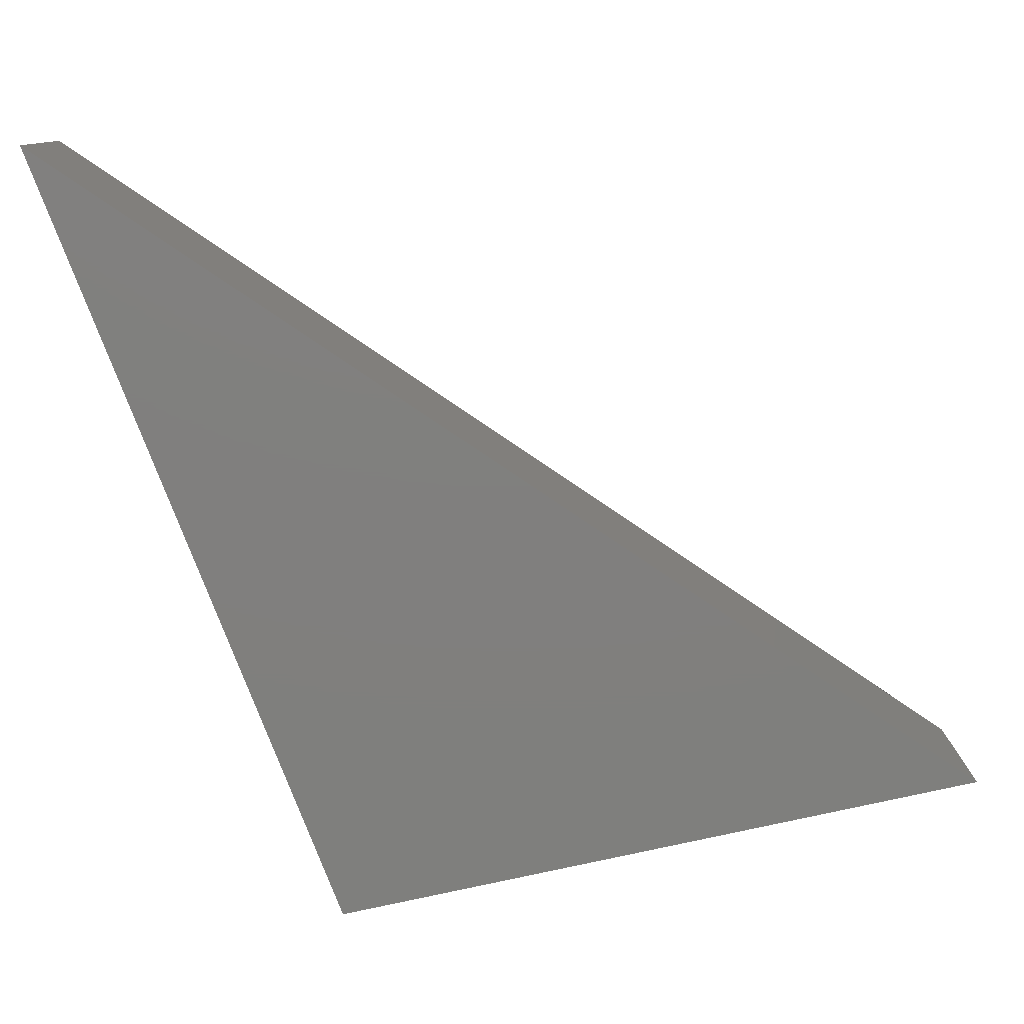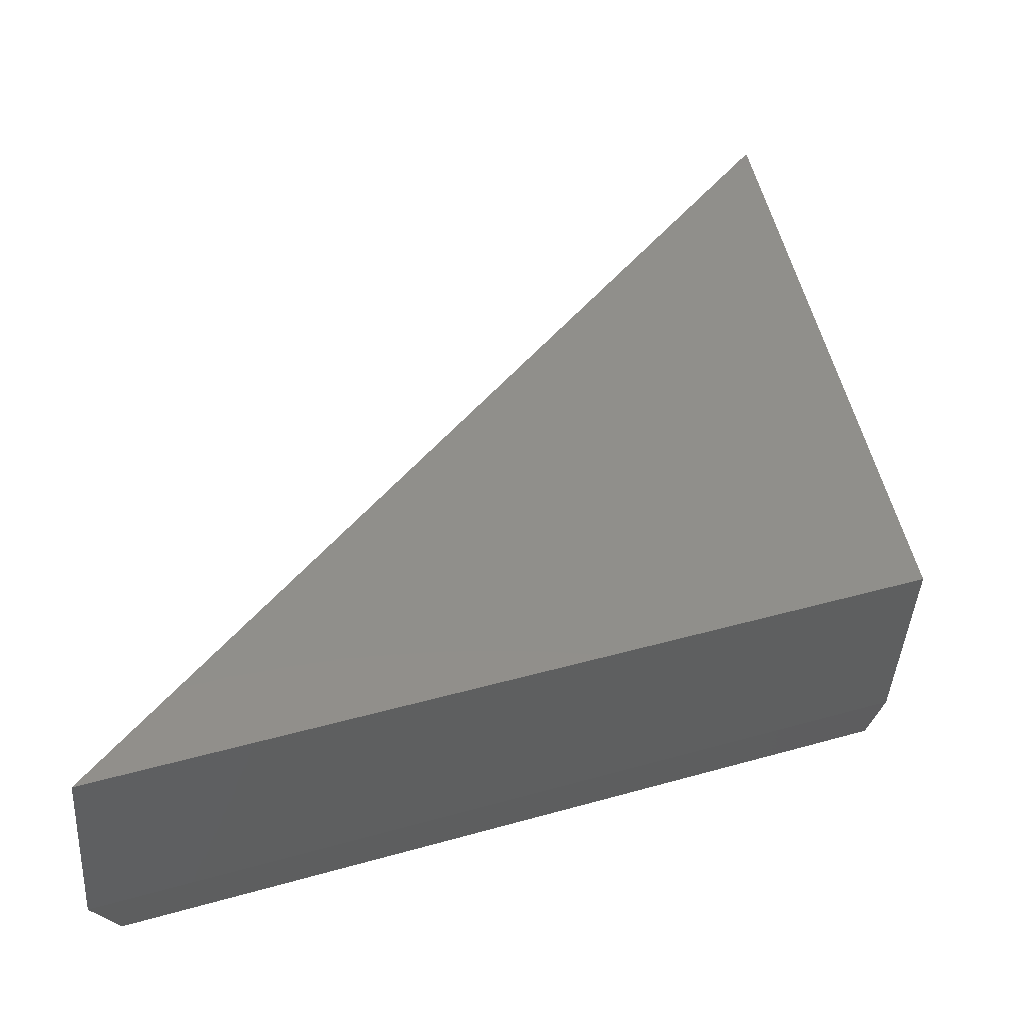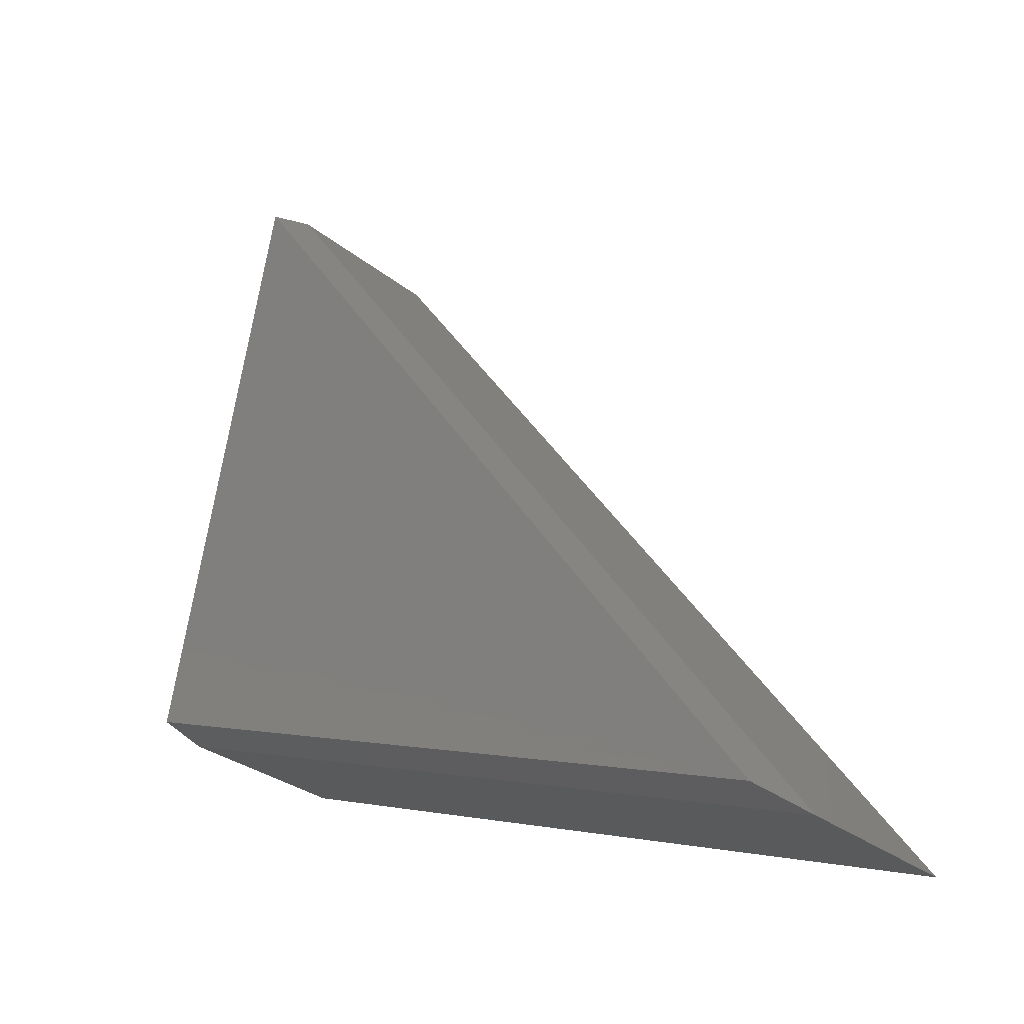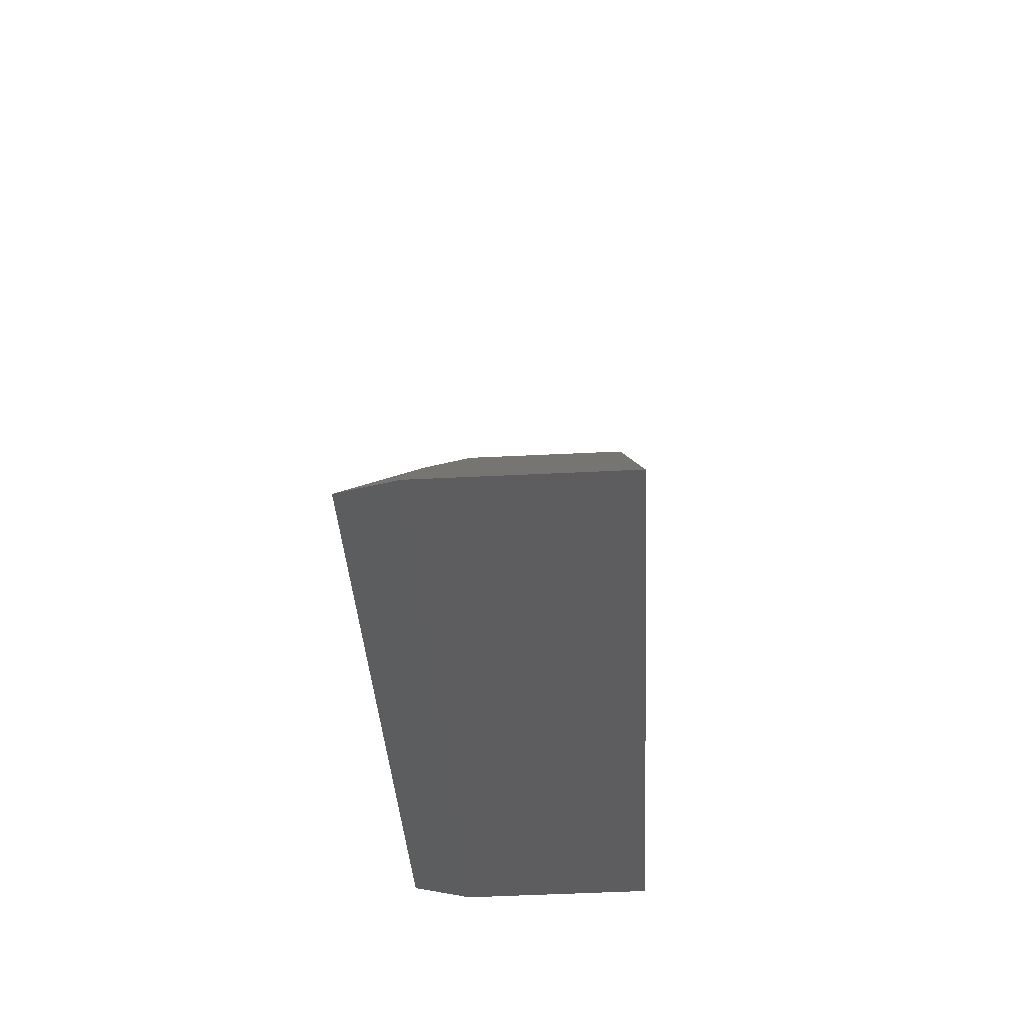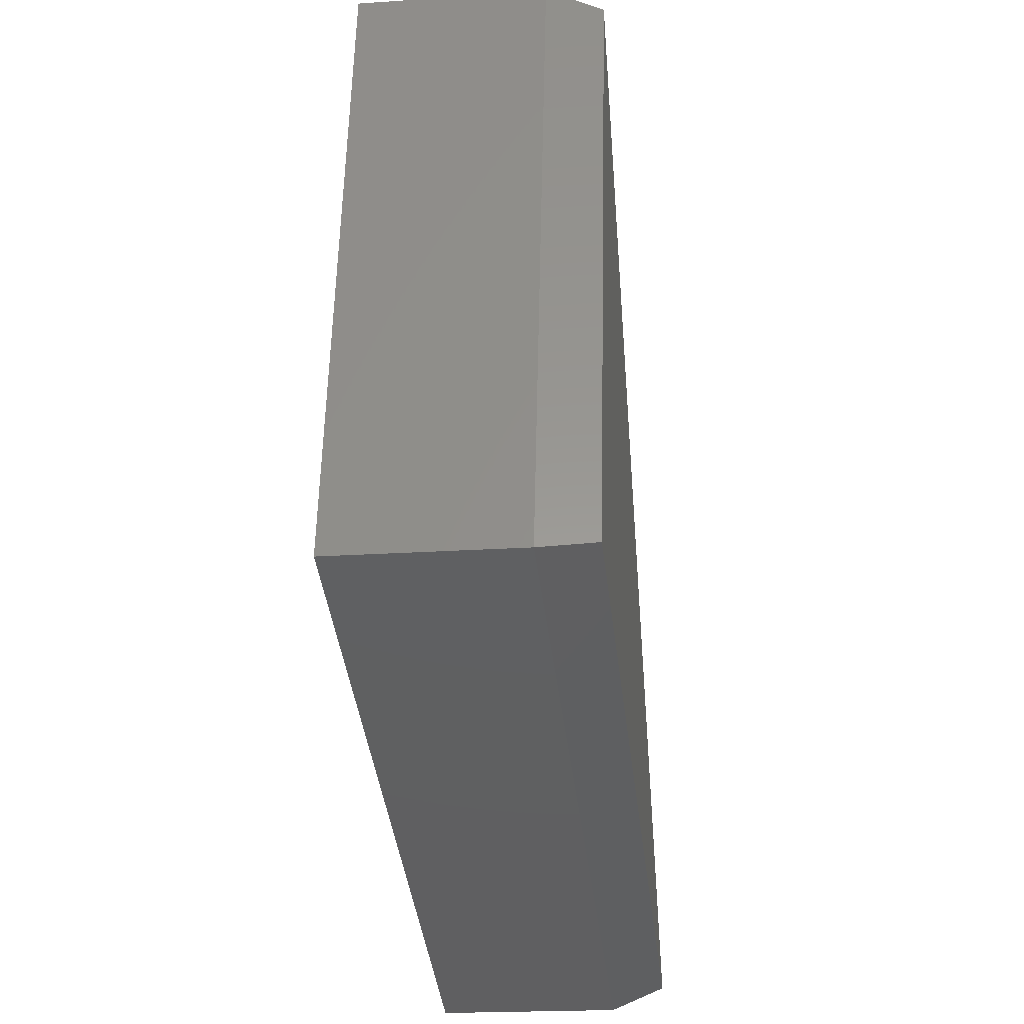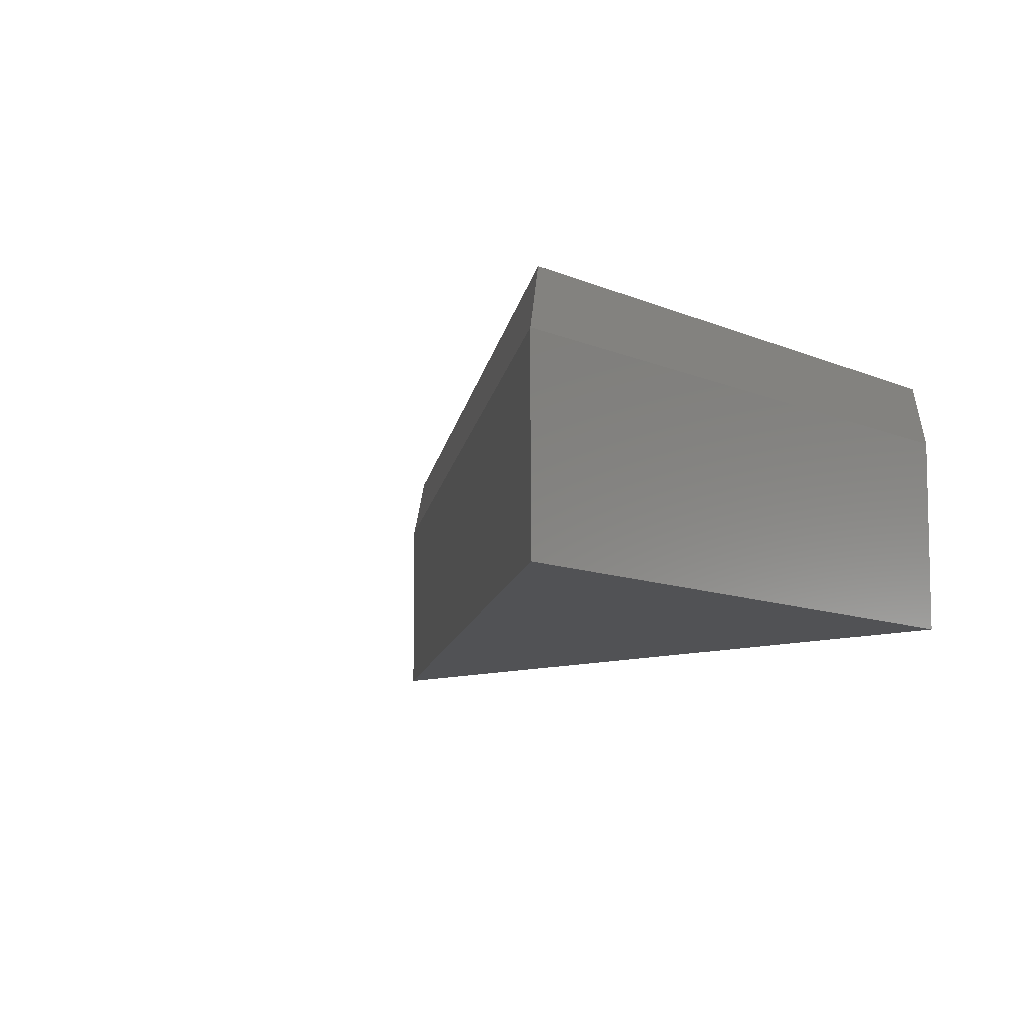
<metadata>
{"format":"stl","ext":"stl","renderer":"f3d","projection":"perspective","resolution":1024,"background":"white","views":[{"elev":-79.5,"azim":-88.8,"up":"+Y"},{"elev":-42.7,"azim":-3.7,"up":"+Z"},{"elev":-29.5,"azim":-139.7,"up":"+Z"},{"elev":-52.6,"azim":-87.0,"up":"+Z"},{"elev":-20.5,"azim":97.1,"up":"+Z"},{"elev":-9.1,"azim":28.0,"up":"+Y"}]}
</metadata>
<code>
# stl→obj: 9 verts, 14 faces
v 0.5248 0 0.7306
v 0.6226 0 0.234
v 0.02072 0 0.01582
v 0.5289 -0.2031 0.75
v 0.5289 -0.04688 0.75
v 0 -0.2031 0
v 0 -0.04688 0
v 0.6316 -0.2031 0.2289
v 0.6316 -0.04688 0.2289
f 1 2 3
f 4 5 6
f 6 5 7
f 8 9 4
f 4 9 5
f 6 7 8
f 8 7 9
f 9 2 5
f 5 2 1
f 7 3 9
f 9 3 2
f 5 1 7
f 7 1 3
f 6 8 4

</code>
